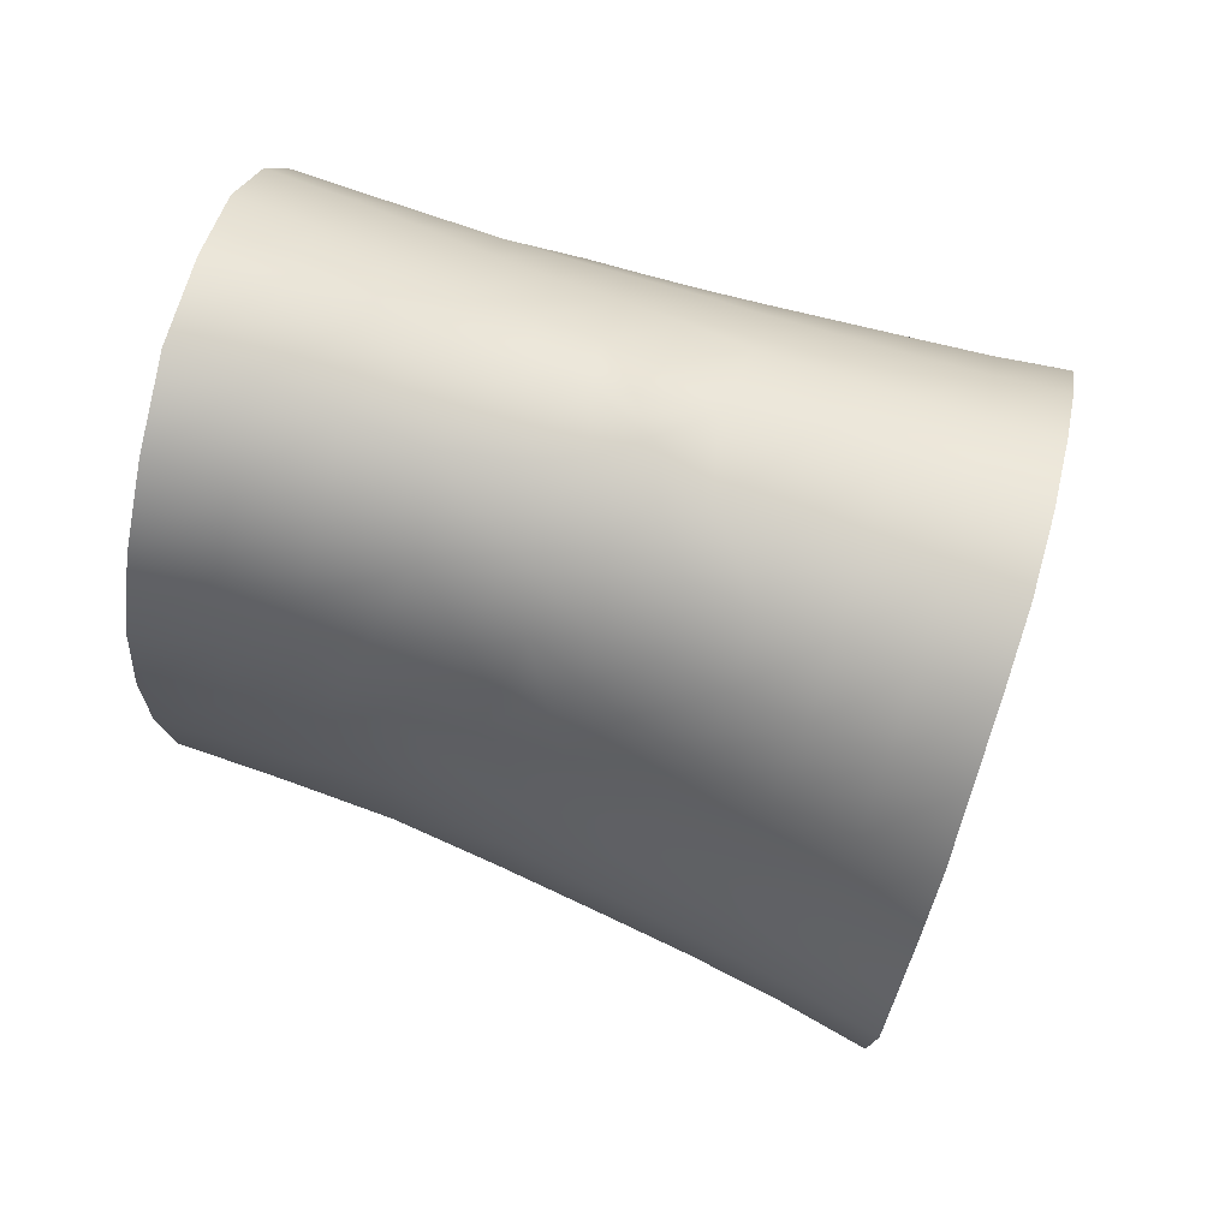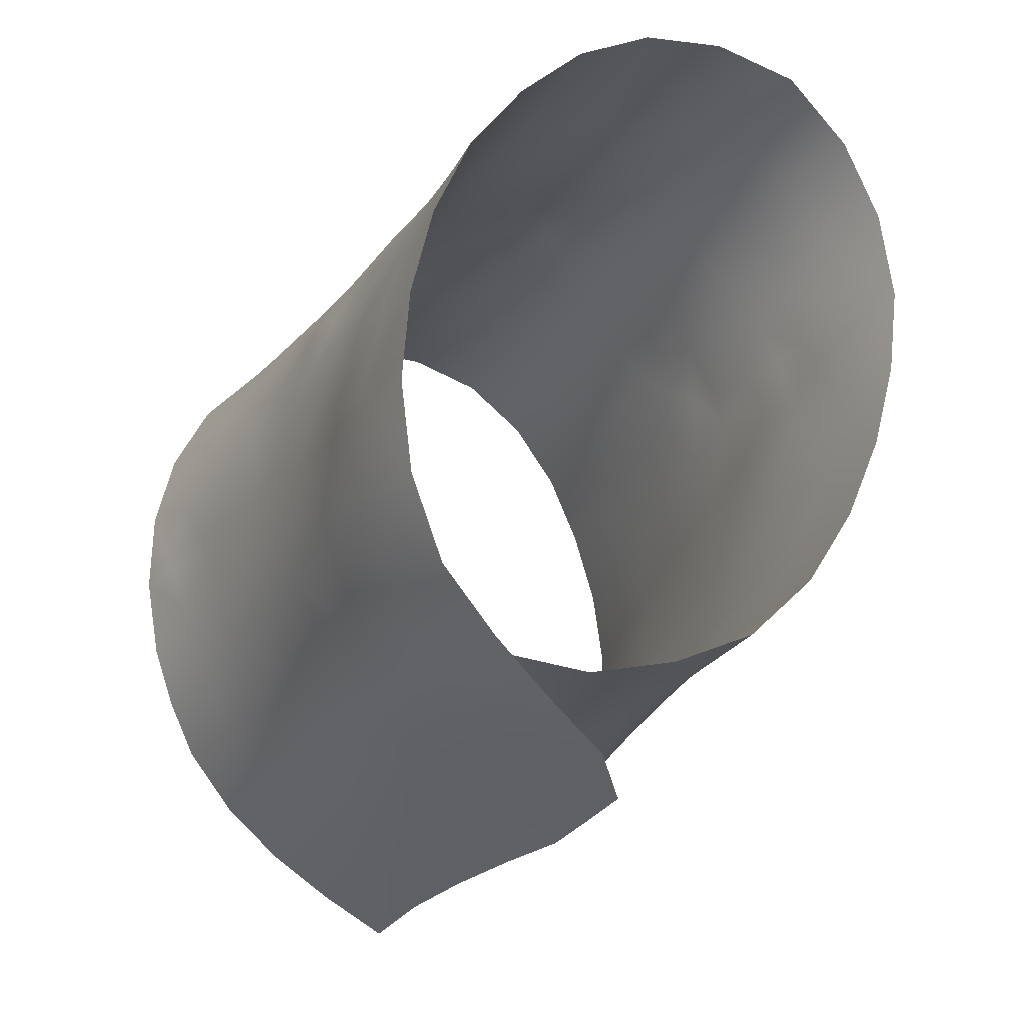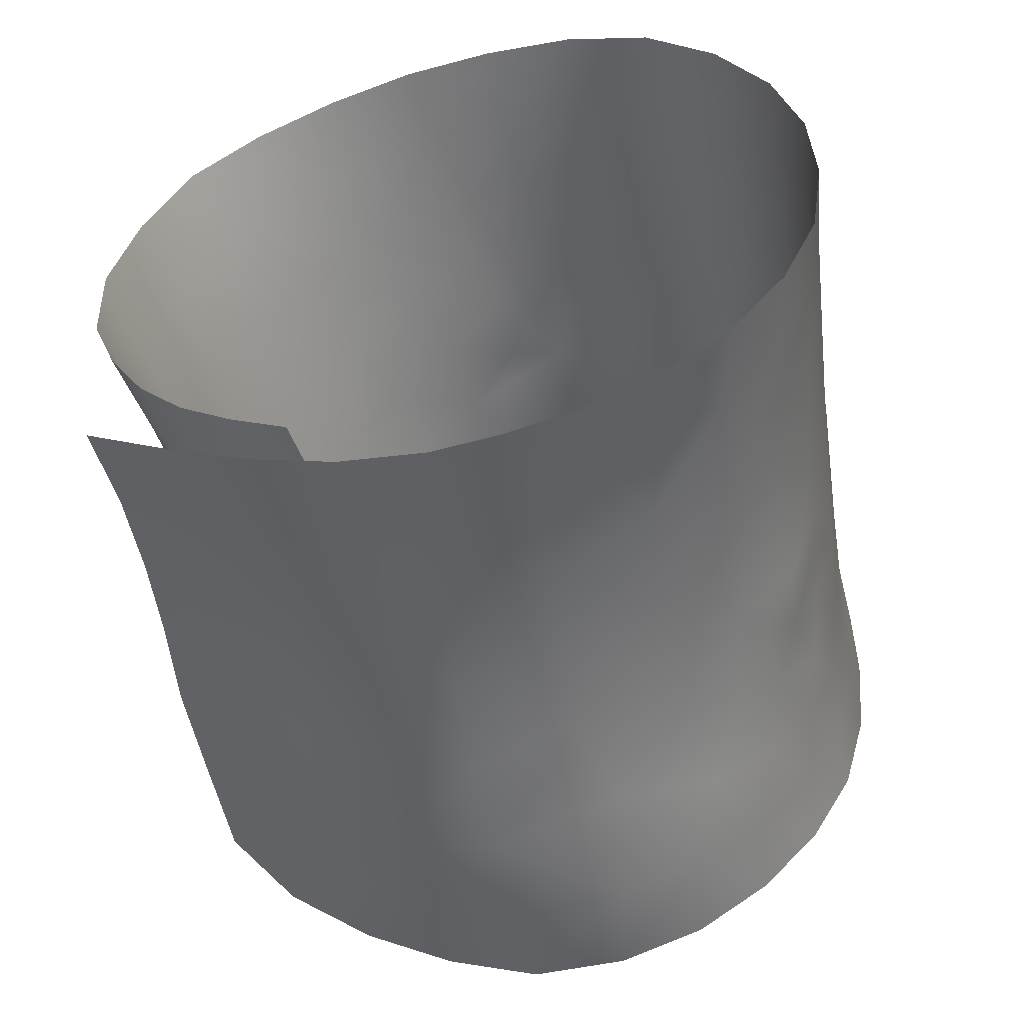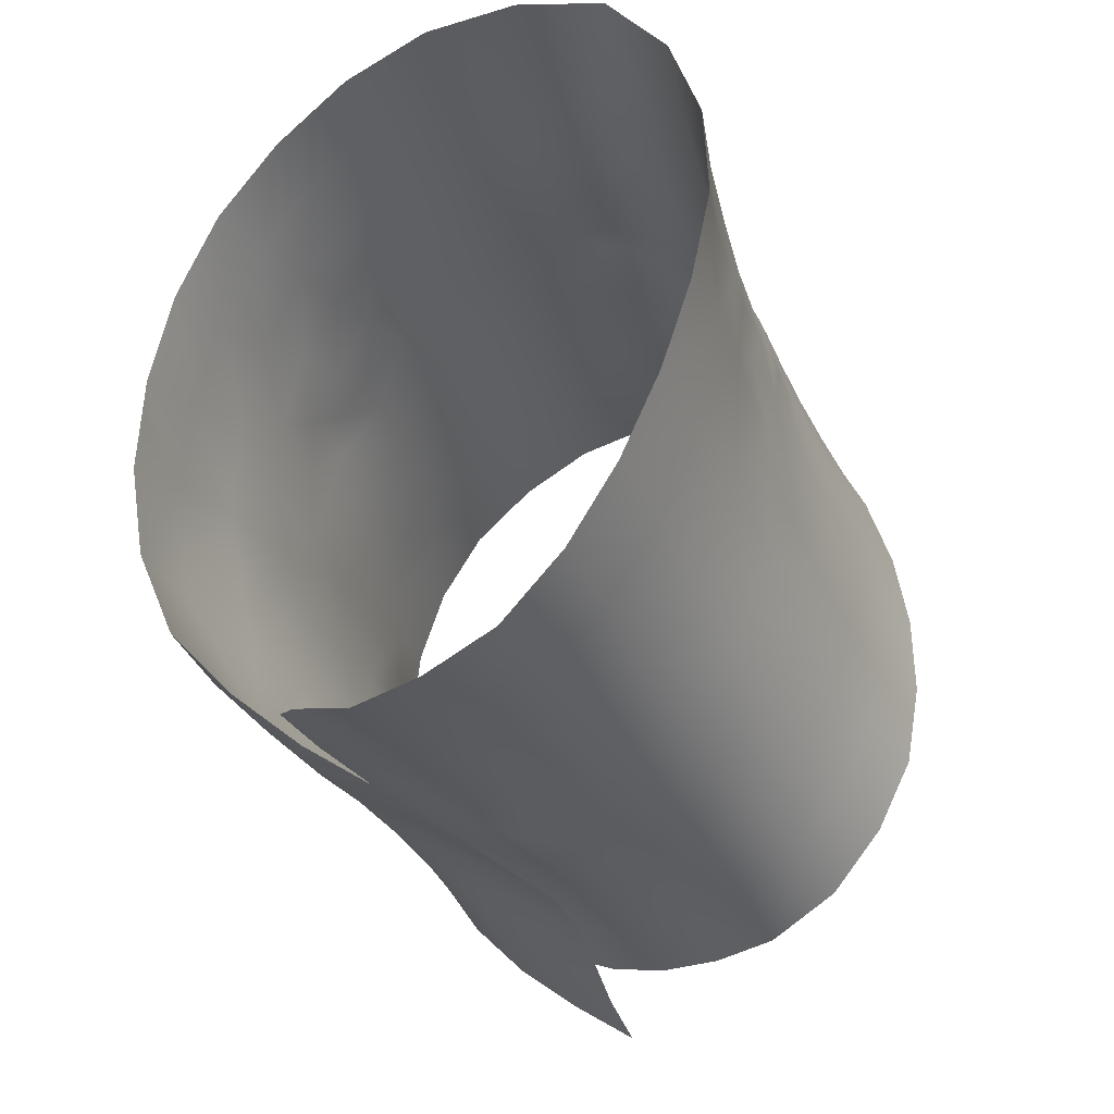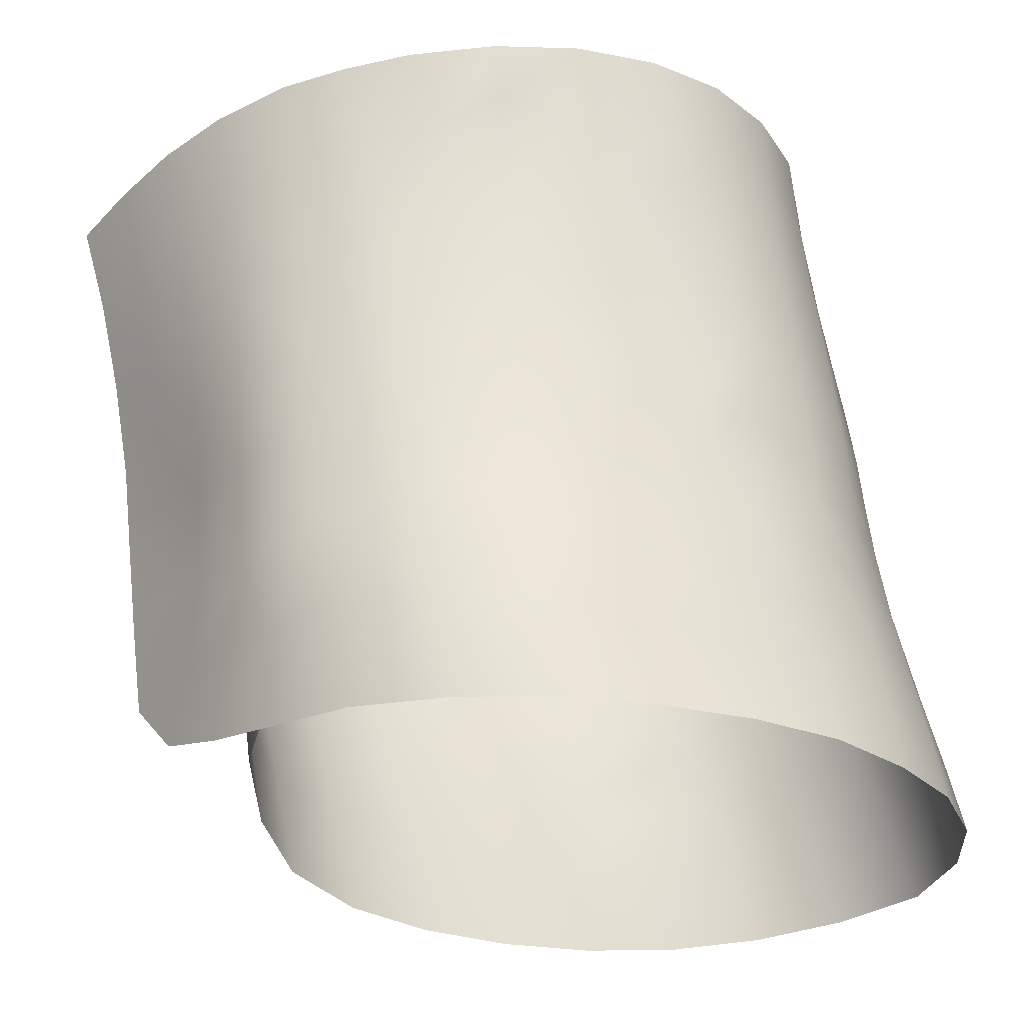
<metadata>
{"format":"obj","ext":"obj","renderer":"f3d","projection":"perspective","resolution":1024,"background":"white","views":[{"elev":49.4,"azim":99.6,"up":"+Z"},{"elev":-15.7,"azim":-32.0,"up":"+Z"},{"elev":39.8,"azim":-125.3,"up":"+Y"},{"elev":-21.1,"azim":15.5,"up":"+Z"},{"elev":-25.6,"azim":-95.7,"up":"+Y"}]}
</metadata>
<code>
v  -0.8975 3.335 -0.0577
v  -0.8889 3.361 -0.0654
v  -0.882 3.337 -0.0693
v  -0.8726 3.497 -0.0759
v  -0.869 3.525 -0.085
v  -0.8516 3.521 -0.093
v  -0.8553 3.491 -0.0839
v  -0.8332 3.516 -0.0992
v  -0.8371 3.486 -0.0894
v  -0.8138 3.512 -0.1018
v  -0.8188 3.482 -0.0941
v  -0.7928 3.509 -0.1001
v  -0.7993 3.479 -0.0907
v  -0.772 3.506 -0.0945
v  -0.7804 3.476 -0.0858
v  -0.7492 3.505 -0.079
v  -0.7571 3.476 -0.0708
v  -0.7323 3.507 -0.0566
v  -0.7403 3.479 -0.0487
v  -0.7211 3.511 -0.0312
v  -0.7298 3.483 -0.0236
v  -0.7172 3.514 -0.0033
v  -0.7252 3.487 0.0027
v  -0.7189 3.518 0.0244
v  -0.7255 3.493 0.0294
v  -0.7248 3.523 0.0513
v  -0.7299 3.498 0.0555
v  -0.7346 3.527 0.0769
v  -0.7389 3.503 0.0802
v  -0.7493 3.532 0.0995
v  -0.7534 3.509 0.1021
v  -0.7698 3.536 0.1167
v  -0.7734 3.513 0.1183
v  -0.7958 3.539 0.125
v  -0.7982 3.517 0.127
v  -0.8232 3.541 0.1256
v  -0.8253 3.518 0.1273
v  -0.8498 3.542 0.1177
v  -0.8514 3.519 0.1191
v  -0.8734 3.542 0.1035
v  -0.8746 3.519 0.1046
v  -0.8935 3.541 0.0846
v  -0.8937 3.517 0.0853
v  -0.9079 3.54 0.0611
v  -0.9078 3.514 0.0619
v  -0.9164 3.537 0.035
v  -0.9157 3.508 0.033
v  -0.9189 3.535 0.0075
v  -0.9175 3.517 0.0111
v  -0.9159 3.531 -0.0196
v  -0.915 3.507 -0.0076
v  -0.9099 3.529 -0.0401
v  -0.9097 3.5 -0.0318
v  -0.9017 3.526 -0.0596
v  -0.9007 3.494 -0.0552
v  -0.8867 3.522 -0.0802
v  -0.8855 3.491 -0.0752
v  -0.8681 3.519 -0.0975
v  -0.8671 3.489 -0.0917
v  -0.8471 3.516 -0.1122
v  -0.8467 3.486 -0.1052
v  -0.8252 3.513 -0.1254
v  -0.8257 3.484 -0.1177
v  -0.8234 3.454 -0.1114
v  -0.8443 3.456 -0.0993
v  -0.8208 3.424 -0.1064
v  -0.841 3.426 -0.0947
v  -0.8202 3.393 -0.1031
v  -0.8392 3.396 -0.0918
v  -0.8272 3.364 -0.0997
v  -0.8442 3.369 -0.0899
v  -0.8341 3.334 -0.0961
v  -0.8467 3.349 -0.089
v  -0.8521 3.316 -0.0855
v  -0.8617 3.343 -0.0807
v  -0.8761 3.31 -0.0712
v  -0.8986 3.307 -0.0538
v  -0.9186 3.305 -0.0334
v  -0.9168 3.337 -0.0399
v  -0.9302 3.305 -0.0062
v  -0.93 3.338 -0.0071
v  -0.9343 3.305 0.0232
v  -0.9323 3.335 0.0258
v  -0.9316 3.305 0.0531
v  -0.9271 3.332 0.0556
v  -0.9235 3.304 0.0823
v  -0.9179 3.329 0.083
v  -0.9098 3.304 0.1094
v  -0.9042 3.328 0.108
v  -0.8903 3.304 0.1328
v  -0.8861 3.327 0.1301
v  -0.867 3.303 0.1524
v  -0.8636 3.327 0.1484
v  -0.8395 3.302 0.1656
v  -0.8366 3.326 0.1604
v  -0.8087 3.301 0.1703
v  -0.8069 3.326 0.1651
v  -0.7784 3.299 0.1642
v  -0.7789 3.323 0.1556
v  -0.7573 3.296 0.1429
v  -0.7587 3.32 0.1351
v  -0.7461 3.292 0.1157
v  -0.7487 3.316 0.1096
v  -0.7435 3.288 0.0853
v  -0.7461 3.314 0.0823
v  -0.7491 3.286 0.0555
v  -0.7484 3.315 0.0539
v  -0.7585 3.285 0.0266
v  -0.7549 3.319 0.0237
v  -0.7714 3.285 -0.0008
v  -0.7671 3.319 -0.0062
v  -0.7881 3.287 -0.0257
v  -0.7843 3.32 -0.0322
v  -0.8096 3.291 -0.0459
v  -0.8074 3.323 -0.0518
v  -0.8352 3.299 -0.0564
v  -0.8312 3.334 -0.0616
v  -0.8613 3.31 -0.0609
v  -0.8557 3.348 -0.0652
v  -0.8852 3.325 -0.0544
v  -0.8795 3.362 -0.0597
v  -0.8992 3.349 -0.0477
v  -0.8974 3.38 -0.0498
v  -0.8926 3.41 -0.0525
v  -0.8748 3.398 -0.0643
v  -0.8849 3.44 -0.0587
v  -0.8679 3.431 -0.0694
v  -0.8781 3.469 -0.0668
v  -0.8609 3.462 -0.0759
v  -0.7882 3.446 -0.0785
v  -0.8063 3.45 -0.0836
v  -0.797 3.416 -0.0722
v  -0.8147 3.421 -0.0782
v  -0.8035 3.385 -0.0659
v  -0.8218 3.394 -0.0734
v  -0.8058 3.354 -0.0587
v  -0.8275 3.367 -0.0681
v  -0.7812 3.353 -0.04
v  -0.7779 3.385 -0.0492
v  -0.772 3.416 -0.0566
v  -0.7645 3.446 -0.0632
v  -0.9121 3.368 -0.0456
v  -0.9058 3.399 -0.0496
v  -0.8841 3.396 -0.0679
v  -0.902 3.431 -0.0513
v  -0.8838 3.428 -0.0698
v  -0.9007 3.462 -0.0525
v  -0.8847 3.46 -0.0718
v  -0.911 3.471 -0.0243
v  -0.9128 3.439 -0.0216
v  -0.9167 3.409 -0.0171
v  -0.9239 3.376 -0.0037
v  -0.8513 3.388 -0.0734
v  -0.8654 3.458 -0.0871
v  -0.8626 3.427 -0.0834
v  -0.8246 3.453 -0.0872
v  -0.8315 3.425 -0.082
v  -0.8376 3.402 -0.0782
v  -0.9161 3.481 0.0097
v  -0.8602 3.396 -0.0806
v  -0.8638 3.367 -0.0791
v  -0.8425 3.456 -0.0822
v  -0.926 3.364 0.0318
v  -0.9214 3.357 0.06
v  -0.9127 3.353 0.0855
v  -0.8486 3.425 -0.0766
v  -0.7472 3.45 -0.0412
v  -0.7364 3.455 -0.0163
v  -0.7313 3.461 0.01
v  -0.8988 3.351 0.1081
v  -0.8811 3.35 0.1285
v  -0.859 3.35 0.1446
v  -0.8329 3.349 0.1552
v  -0.8045 3.349 0.1587
v  -0.7778 3.347 0.1475
v  -0.7584 3.344 0.1262
v  -0.7494 3.339 0.1026
v  -0.7465 3.337 0.0794
v  -0.7468 3.342 0.0541
v  -0.7505 3.357 0.0218
v  -0.763 3.354 -0.0133
v  -0.9164 3.447 0.0082
v  -0.9182 3.421 0.0107
v  -0.7309 3.467 0.0359
v  -0.7347 3.474 0.061
v  -0.7428 3.48 0.0849
v  -0.7566 3.486 0.1061
v  -0.7762 3.491 0.1216
v  -0.8007 3.494 0.1301
v  -0.8278 3.496 0.1302
v  -0.8535 3.496 0.1213
v  -0.8761 3.496 0.1065
v  -0.8942 3.494 0.0872
v  -0.9069 3.492 0.0653
v  -0.9134 3.491 0.046
v  -0.9206 3.401 0.0239
v  -0.7535 3.42 -0.0337
v  -0.759 3.388 -0.0246
v  -0.9147 3.472 0.0387
v  -0.92 3.388 0.0457
v  -0.7423 3.425 -0.0078
v  -0.7368 3.433 0.0191
v  -0.9148 3.379 0.0678
v  -0.9072 3.375 0.0892
v  -0.7362 3.441 0.0442
v  -0.7395 3.451 0.0681
v  -0.7464 3.458 0.0903
v  -0.7597 3.464 0.1105
v  -0.7786 3.469 0.1255
v  -0.8028 3.471 0.1346
v  -0.8301 3.473 0.1334
v  -0.8557 3.474 0.1238
v  -0.8779 3.473 0.1082
v  -0.8957 3.471 0.088
v  -0.9083 3.469 0.0638
v  -0.8942 3.373 0.1092
v  -0.8762 3.372 0.1272
v  -0.854 3.372 0.1414
v  -0.8292 3.371 0.1502
v  -0.8024 3.372 0.1521
v  -0.7761 3.371 0.1405
v  -0.7557 3.371 0.1152
v  -0.7488 3.359 0.0936
v  -0.7462 3.352 0.0784
v  -0.9156 3.447 0.0345
v  -0.917 3.429 0.0297
v  -0.9167 3.42 0.044
v  -0.7459 3.361 0.063
v  -0.7472 3.394 0.0037
v  -0.7441 3.378 0.0445
v  -0.9142 3.406 0.0602
v  -0.9108 3.441 0.0619
v  -0.7416 3.404 0.0304
v  -0.9103 3.398 0.0762
v  -0.9018 3.394 0.0929
v  -0.8893 3.393 0.1113
v  -0.8708 3.393 0.1273
v  -0.8488 3.392 0.1395
v  -0.8252 3.392 0.1466
v  -0.8008 3.392 0.1478
v  -0.7789 3.394 0.1372
v  -0.7614 3.397 0.1188
v  -0.7453 3.373 0.0774
v  -0.7439 3.389 0.0639
v  -0.8972 3.448 0.0893
v  -0.8797 3.451 0.1098
v  -0.8582 3.452 0.126
v  -0.833 3.451 0.1365
v  -0.8036 3.446 0.1393
v  -0.7793 3.448 0.1292
v  -0.7625 3.443 0.1155
v  -0.7495 3.438 0.0964
v  -0.7437 3.43 0.0765
v  -0.7413 3.414 0.0578
v  -0.749 3.385 0.0917
v  -0.9084 3.422 0.0752
v  -0.9065 3.41 0.0828
v  -0.8978 3.411 0.0957
v  -0.8844 3.412 0.1122
v  -0.866 3.412 0.1276
v  -0.844 3.412 0.1384
v  -0.8215 3.411 0.1442
v  -0.801 3.41 0.1455
v  -0.7833 3.414 0.1369
v  -0.7451 3.393 0.0771
v  -0.8969 3.428 0.0934
v  -0.8815 3.431 0.1114
v  -0.8621 3.432 0.1273
v  -0.8389 3.431 0.1378
v  -0.8159 3.428 0.1422
v  -0.7914 3.429 0.139
v  -0.7773 3.433 0.1309
v  -0.7654 3.422 0.1224
v  -0.7513 3.42 0.1006
v  -0.7466 3.419 0.0846
v  -0.7454 3.407 0.0793
v  -0.7504 3.402 0.0973
v  -0.8022 3.423 0.1436
o Figure
g Figure
f 1 2 3
f 4 5 6 7
f 7 6 8 9
f 9 8 10 11
f 11 10 12 13
f 12 14 15 13
f 14 16 17 15
f 16 18 19 17
f 18 20 21 19
f 21 20 22 23
f 23 22 24 25
f 25 24 26 27
f 27 26 28 29
f 29 28 30 31
f 31 30 32 33
f 33 32 34 35
f 35 34 36 37
f 37 36 38 39
f 39 38 40 41
f 41 40 42 43
f 43 42 44 45
f 45 44 46 47
f 46 48 49 47
f 48 50 51 49
f 50 52 53 51
f 54 55 53 52
f 56 57 55 54
f 58 59 57 56
f 60 61 59 58
f 60 62 63 61
f 63 64 65 61
f 64 66 67 65
f 66 68 69 67
f 70 71 69 68
f 70 72 73 71
f 72 74 75 73
f 75 74 76 3
f 76 77 1 3
f 77 78 79 1
f 78 80 81 79
f 80 82 83 81
f 83 82 84 85
f 85 84 86 87
f 87 86 88 89
f 89 88 90 91
f 91 90 92 93
f 93 92 94 95
f 95 94 96 97
f 97 96 98 99
f 99 98 100 101
f 101 100 102 103
f 103 102 104 105
f 106 107 105 104
f 107 106 108 109
f 110 111 109 108
f 111 110 112 113
f 113 112 114 115
f 115 114 116 117
f 117 116 118 119
f 119 118 120 121
f 121 120 122 123
f 123 124 125 121
f 124 126 127 125
f 126 128 129 127
f 128 4 7 129
f 130 131 13 15
f 130 132 133 131
f 132 134 135 133
f 134 136 137 135
f 136 115 117 137
f 115 136 138 113
f 136 134 139 138
f 139 134 132 140
f 140 132 130 141
f 141 130 15 17
f 1 79 142 2
f 143 144 2 142
f 143 145 146 144
f 145 147 148 146
f 147 55 57 148
f 55 147 149 53
f 147 145 150 149
f 145 143 151 150
f 151 143 142 152
f 142 79 81 152
f 121 125 153 119
f 137 117 119 153
f 59 154 148 57
f 61 65 154 59
f 65 67 155 154
f 131 156 11 13
f 133 157 156 131
f 133 135 158 157
f 135 137 153 158
f 51 53 149 159
f 67 69 160 155
f 160 69 71 161
f 161 71 73 75
f 129 7 9 162
f 9 11 156 162
f 75 3 2 161
f 81 83 163 152
f 163 83 85 164
f 164 85 87 165
f 125 127 166 153
f 127 129 162 166
f 17 19 167 141
f 19 21 168 167
f 168 21 23 169
f 165 87 89 170
f 170 89 91 171
f 171 91 93 172
f 172 93 95 173
f 173 95 97 174
f 174 97 99 175
f 175 99 101 176
f 176 101 103 177
f 177 103 105 178
f 178 105 107 179
f 179 107 109 180
f 111 181 180 109
f 181 111 113 138
f 149 150 182 159
f 150 151 183 182
f 169 23 25 184
f 27 185 184 25
f 29 186 185 27
f 31 187 186 29
f 33 188 187 31
f 35 189 188 33
f 37 190 189 35
f 190 37 39 191
f 191 39 41 192
f 192 41 43 193
f 43 45 194 193
f 45 47 195 194
f 49 51 159 47
f 151 152 196 183
f 161 2 144 160
f 144 146 155 160
f 146 148 154 155
f 197 140 141 167
f 140 197 198 139
f 138 139 198 181
f 162 156 157 166
f 158 153 166 157
f 47 159 199 195
f 196 152 163 200
f 167 168 201 197
f 201 168 169 202
f 200 163 164 203
f 203 164 165 204
f 184 205 202 169
f 185 206 205 184
f 186 207 206 185
f 187 208 207 186
f 188 209 208 187
f 189 210 209 188
f 190 211 210 189
f 191 212 211 190
f 212 191 192 213
f 213 192 193 214
f 214 193 194 215
f 215 194 195 199
f 204 165 170 216
f 216 170 171 217
f 217 171 172 218
f 218 172 173 219
f 219 173 174 220
f 220 174 175 221
f 221 175 176 222
f 177 223 222 176
f 178 224 223 177
f 199 159 182 225
f 182 183 226 225
f 226 183 196 227
f 224 178 179 228
f 198 197 201 229
f 181 198 229 180
f 179 180 230 228
f 227 196 200 231
f 215 199 225 232
f 225 226 227 232
f 230 180 229 233
f 229 201 202 233
f 231 200 203 234
f 234 203 204 235
f 235 204 216 236
f 236 216 217 237
f 237 217 218 238
f 238 218 219 239
f 239 219 220 240
f 240 220 221 241
f 221 222 242 241
f 224 228 243 223
f 228 230 244 243
f 245 214 215 232
f 246 213 214 245
f 247 212 213 246
f 248 211 212 247
f 210 211 248 249
f 250 209 210 249
f 208 209 250 251
f 252 207 208 251
f 207 252 253 206
f 205 206 253 254
f 233 202 205 254
f 244 230 233 254
f 223 243 255 222
f 227 231 256 232
f 234 257 256 231
f 257 234 235 258
f 258 235 236 259
f 259 236 237 260
f 260 237 238 261
f 261 238 239 262
f 262 239 240 263
f 263 240 241 264
f 243 244 265 255
f 245 232 256 266
f 267 246 245 266
f 268 247 246 267
f 269 248 247 268
f 270 249 248 269
f 250 249 271 272
f 251 250 272 273
f 274 252 251 273
f 275 253 252 274
f 253 275 276 254
f 242 222 255 277
f 244 254 276 265
f 277 255 265 276
f 264 241 242 273
f 266 256 257 258
f 264 273 272 271
f 278 271 249 270
f 266 258 259 267
f 267 259 260 268
f 268 260 261 269
f 269 261 262 270
f 262 263 278 270
f 263 264 271 278
f 275 274 277 276
f 274 273 242 277

</code>
